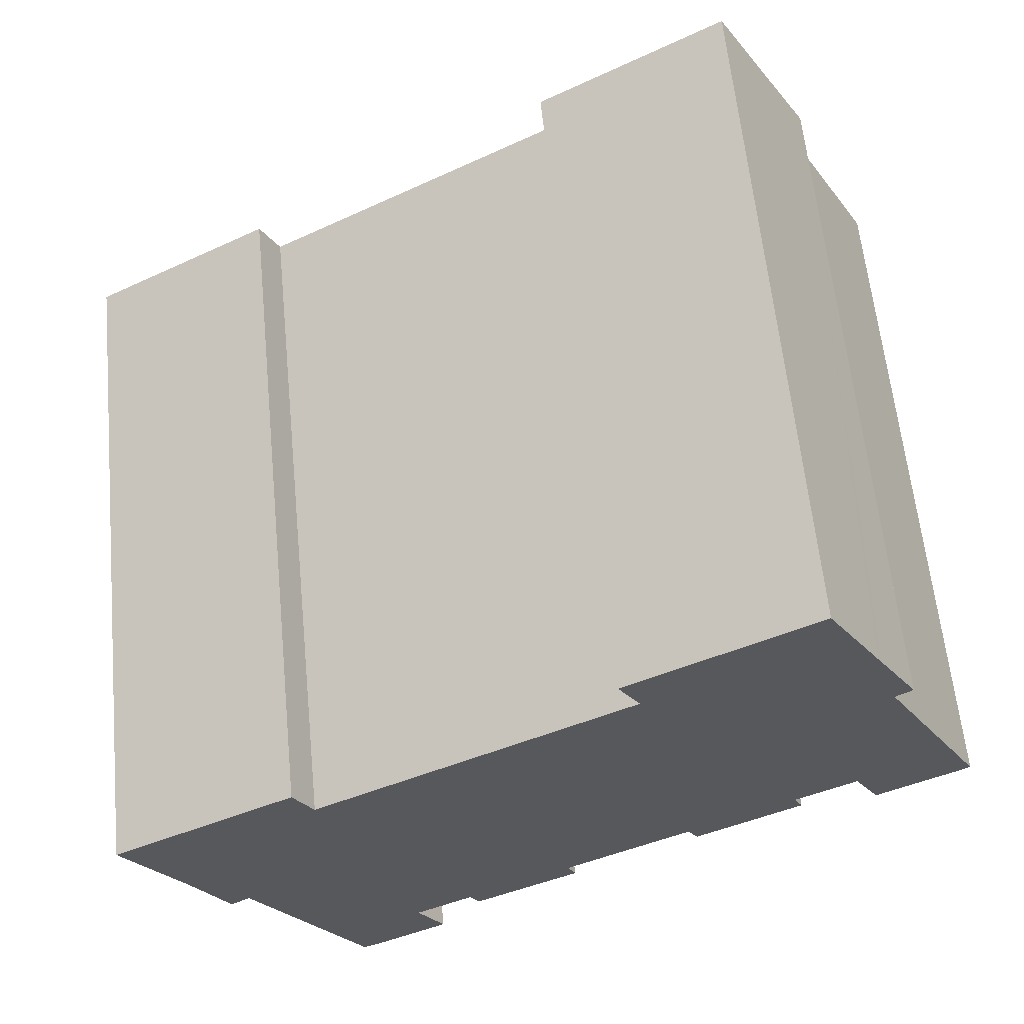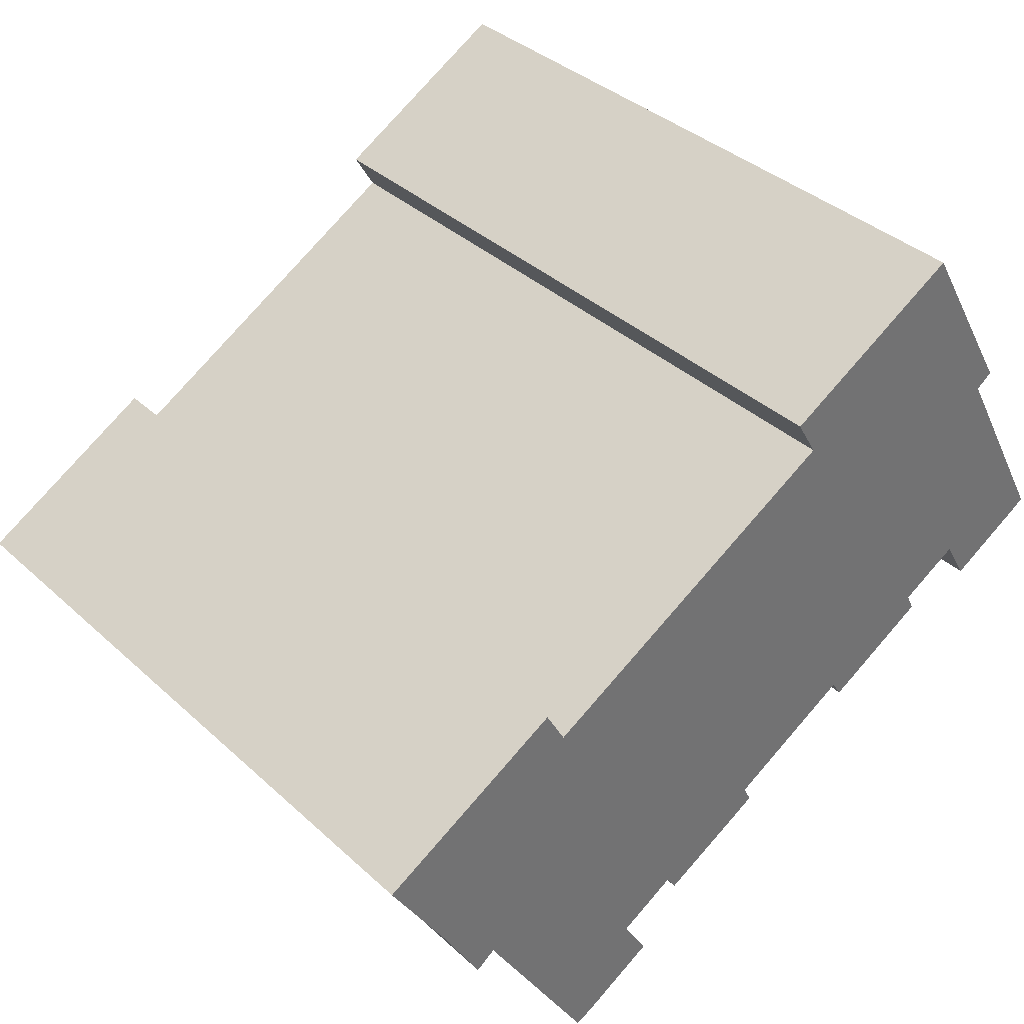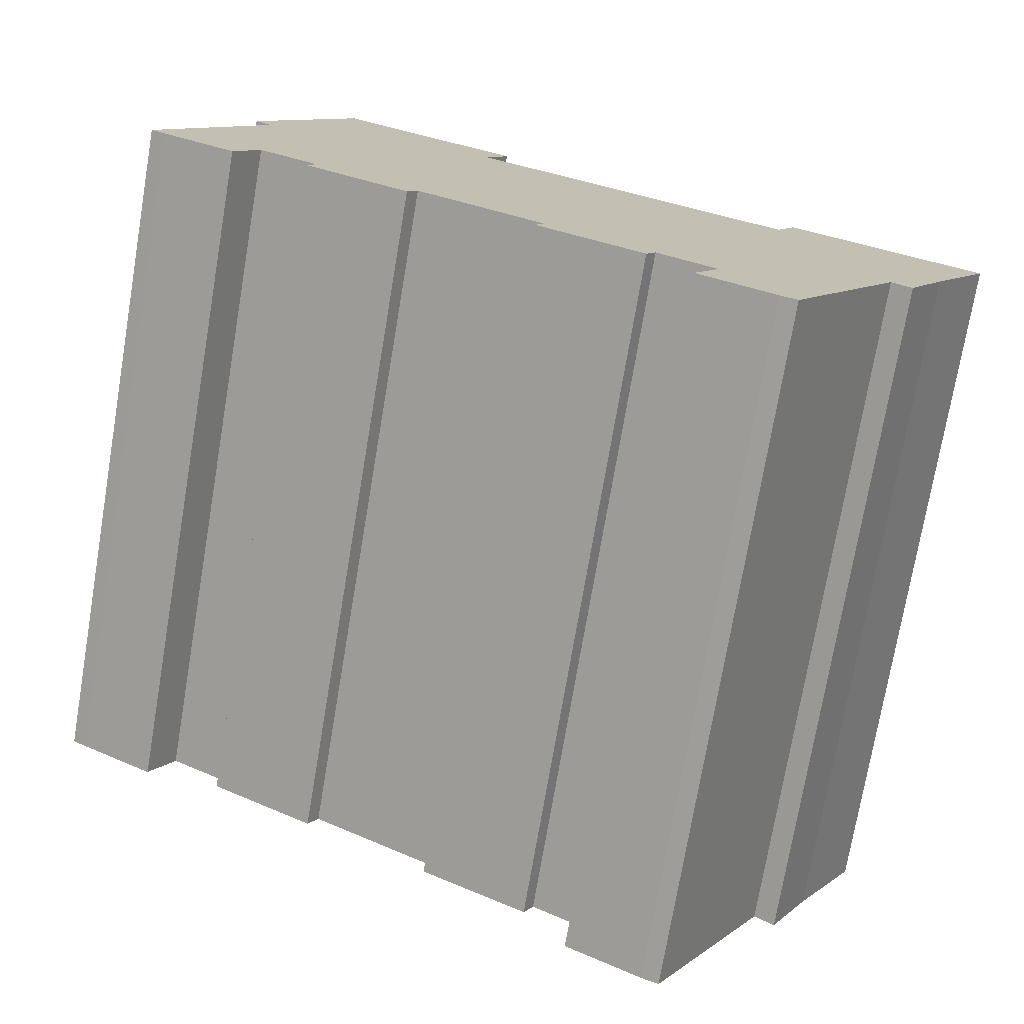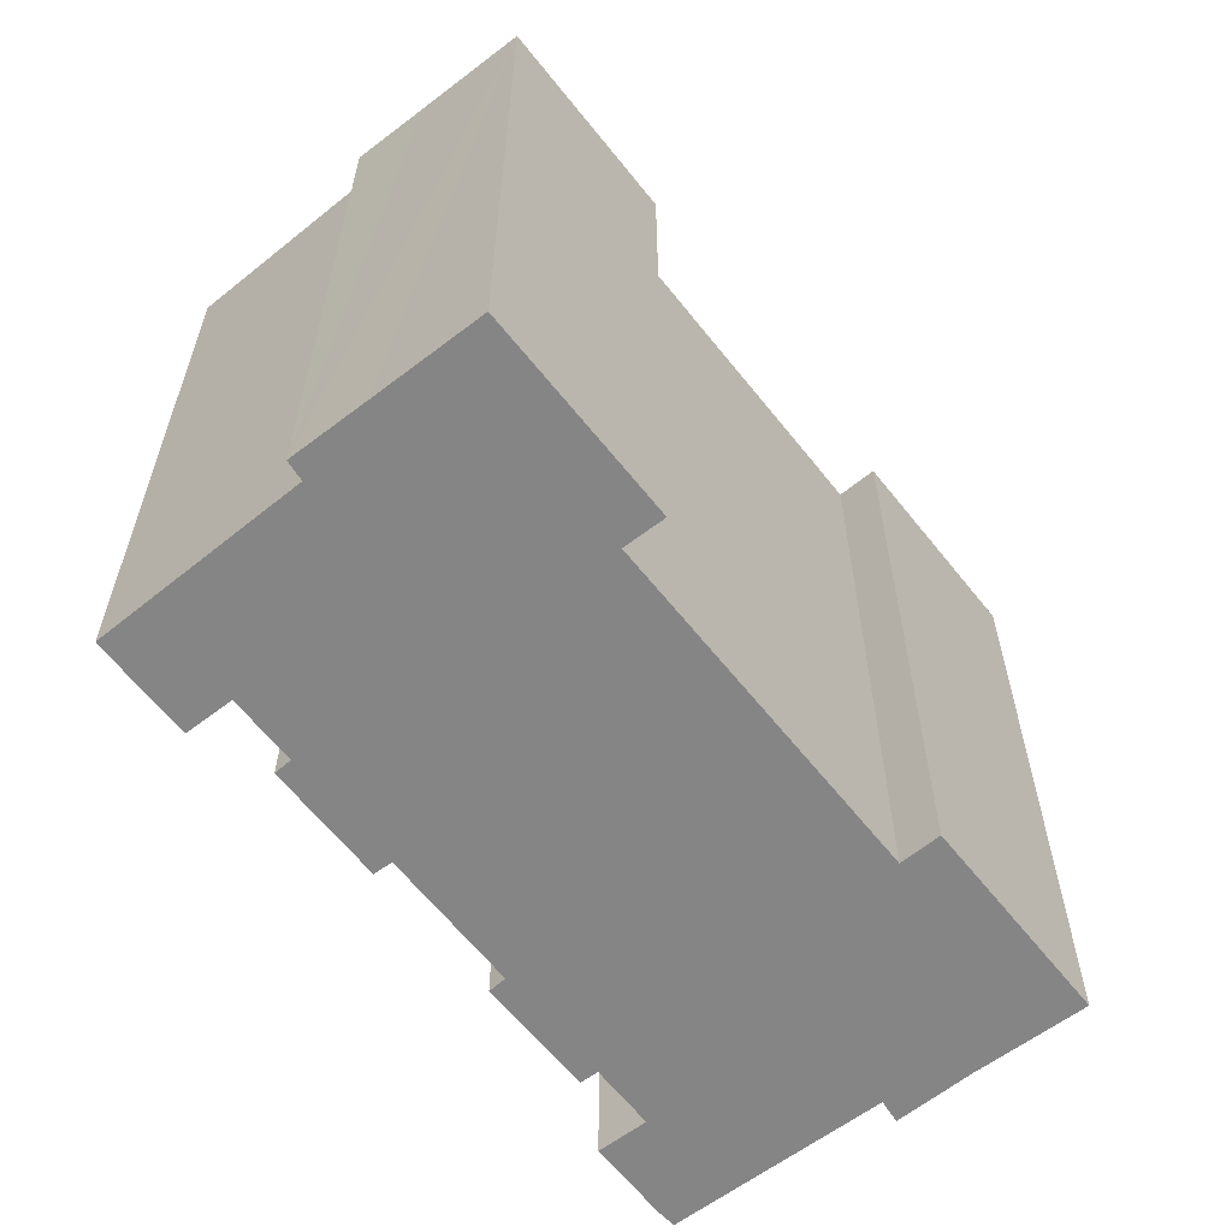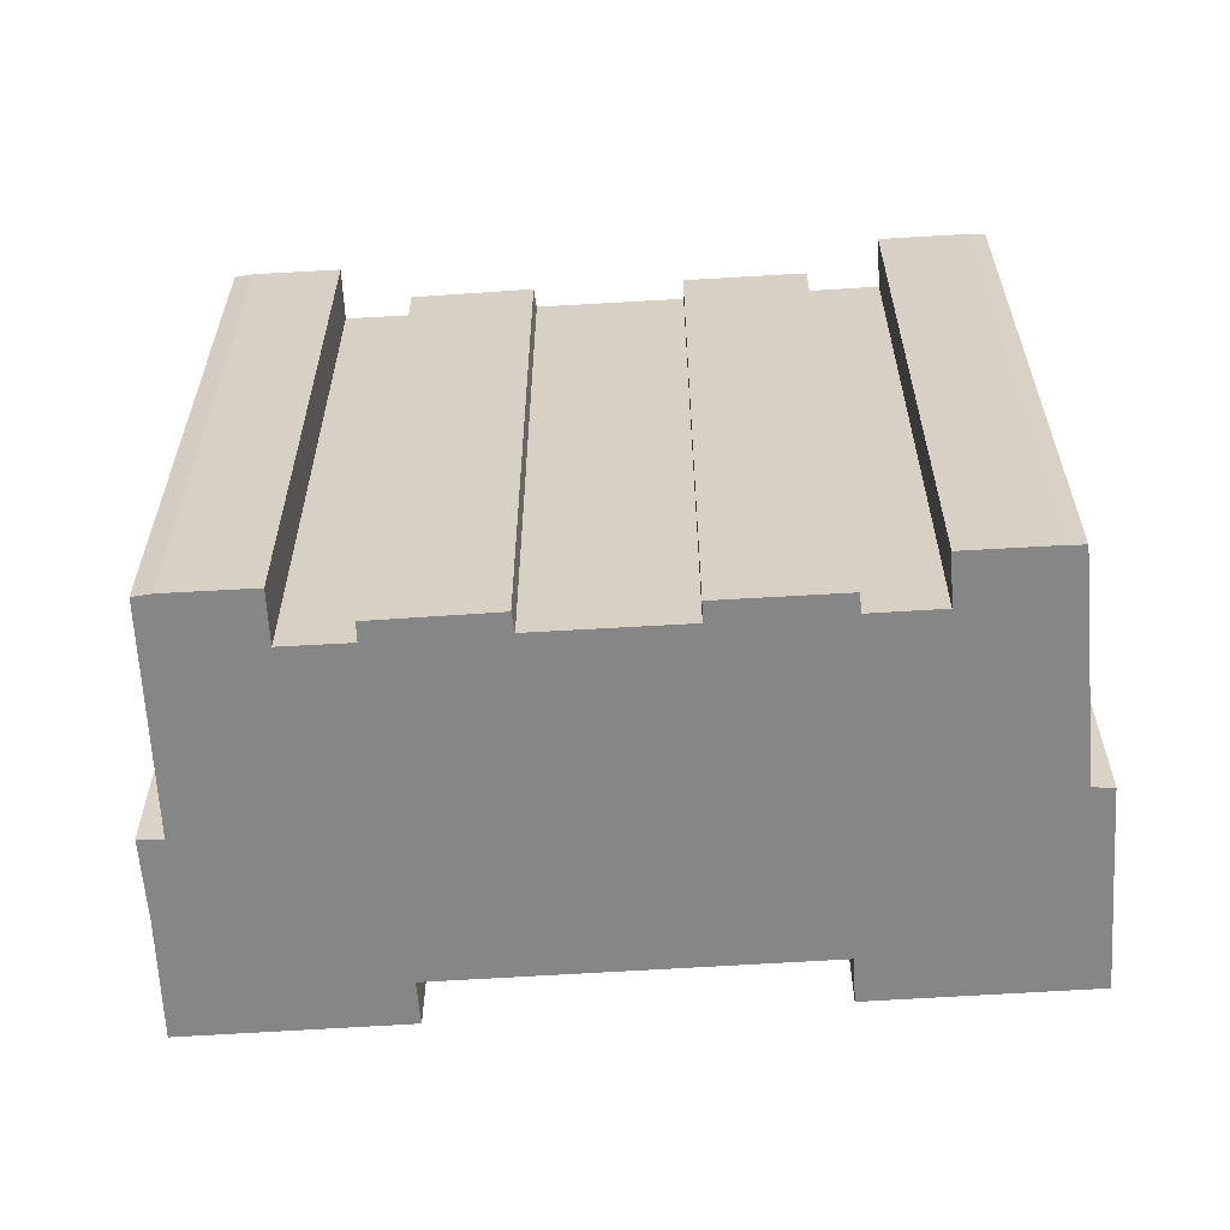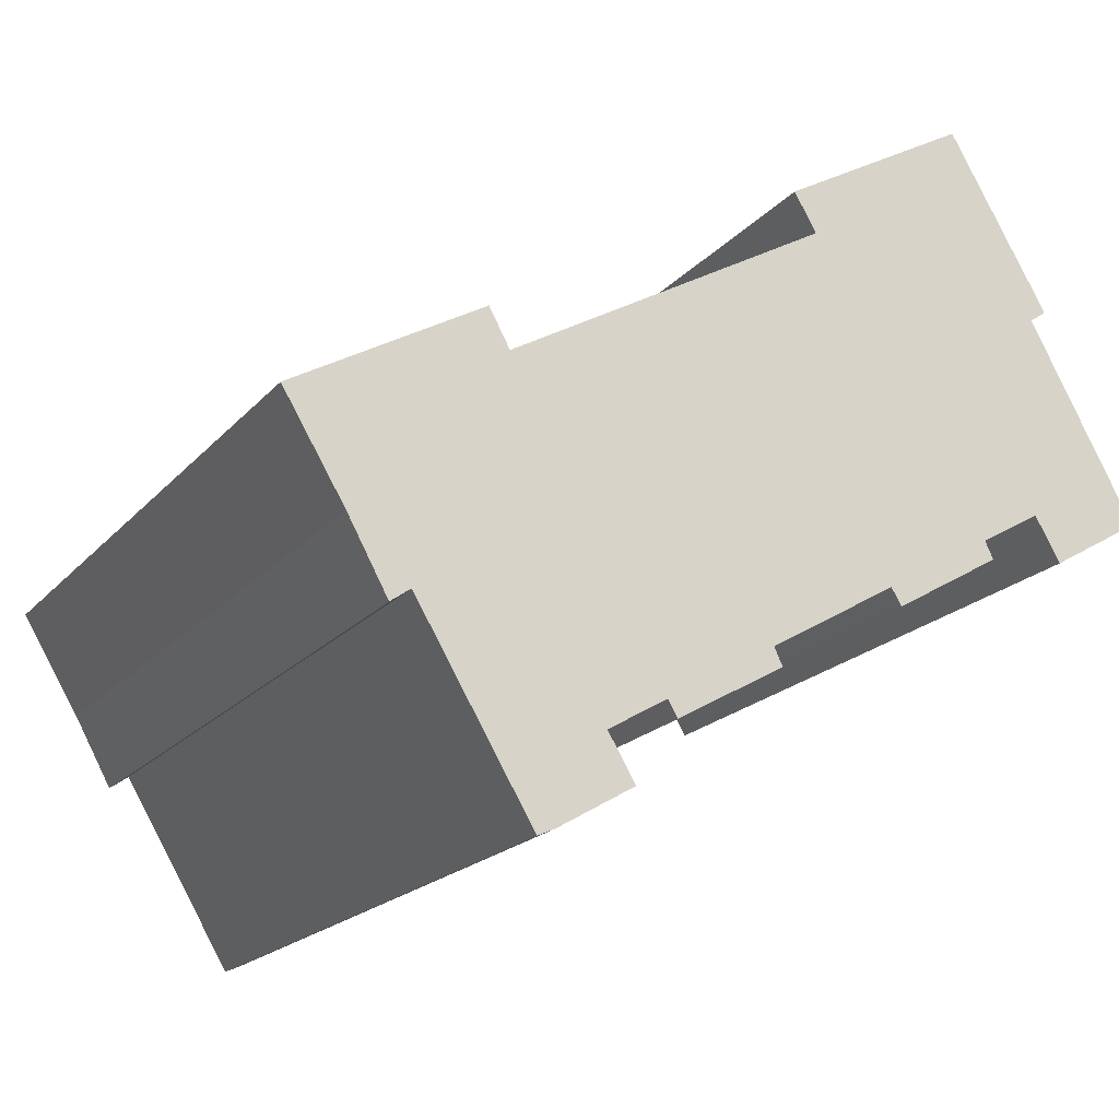
<metadata>
{"format":"obj","ext":"obj","renderer":"f3d","projection":"perspective","resolution":1024,"background":"white","views":[{"elev":60.6,"azim":174.4,"up":"+Z"},{"elev":36.9,"azim":139.5,"up":"+Z"},{"elev":-74.0,"azim":-9.6,"up":"+Z"},{"elev":-61.7,"azim":-21.7,"up":"+Y"},{"elev":-62.2,"azim":-146.2,"up":"+Y"},{"elev":-19.2,"azim":152.0,"up":"+Z"}]}
</metadata>
<code>
v  6.107 22.38 12.11
v  4.206 22.38 8.859
v  4.319 22.38 9.054
v  3.428 22.38 6.219
v  2.883 22.38 6.61
v  12.14 22.38 8.619
v  0 22.38 1.37e-15
v  0.456 22.38 -0.289
v  3.756 22.38 -0.344
v  5.727 22.38 -1.489
v  5.457 22.38 -2.036
v  11.42 22.38 7.399
v  28.44 22.38 -0.866
v  21.72 22.38 1.431
v  22.38 22.38 2.639
v  16.82 22.38 -7.911
v  16.5 22.38 -8.44
v  18.71 22.38 -9.026
v  19.29 22.38 -11.33
v  24.55 22.38 -5.959
v  20.28 22.38 -11.91
v  20.83 22.38 -12.17
v  26.47 22.38 -4.11
v  25.19 22.38 -6.42
v  17.85 22.38 -10.48
v  8.889 22.38 -4.045
v  9.225 22.38 -3.5
v  13.33 22.38 -5.911
v  13.07 22.38 -6.474
v  2.939 22.38 -1.746
v  22.38 -1.616e-16 2.639
v  28.44 5.303e-17 -0.866
v  6.107 -7.416e-16 12.11
v  12.14 -5.278e-16 8.619
v  11.42 -4.531e-16 7.399
v  21.72 -8.762e-17 1.431
v  26.47 2.517e-16 -4.11
v  25.19 3.931e-16 -6.42
v  24.55 3.649e-16 -5.959
v  20.83 7.451e-16 -12.17
v  16.82 4.844e-16 -7.911
v  16.5 5.168e-16 -8.44
v  9.225 2.143e-16 -3.5
v  8.889 2.477e-16 -4.045
v  3.756 2.106e-17 -0.344
v  2.939 1.069e-16 -1.746
v  20.28 7.295e-16 -11.91
v  17.85 6.418e-16 -10.48
v  19.29 6.939e-16 -11.33
v  18.71 5.527e-16 -9.026
v  13.07 3.964e-16 -6.474
v  13.33 3.619e-16 -5.911
v  5.457 1.247e-16 -2.036
v  5.727 9.117e-17 -1.489
v  0.456 1.77e-17 -0.289
v  0 0 0
v  3.428 -3.808e-16 6.219
v  2.883 -4.047e-16 6.61
v  4.206 -5.425e-16 8.859
v  4.319 -5.544e-16 9.054
g defaultobject
f 1 2 3
f 2 4 5
f 4 2 1
f 4 1 6
f 4 6 7
f 7 6 8
f 8 6 9
f 9 6 10
f 10 6 11
f 11 6 12
f 13 14 15
f 14 13 16
f 14 16 17
f 16 13 18
f 18 13 19
f 19 13 20
f 19 20 21
f 21 20 22
f 20 13 23
f 24 20 23
f 19 25 18
f 12 26 11
f 26 12 27
f 27 12 14
f 27 14 28
f 28 14 29
f 29 14 17
f 30 8 9
f 31 13 15
f 13 31 32
f 33 6 1
f 6 33 34
f 35 14 12
f 14 35 36
f 32 23 13
f 23 32 37
f 37 24 23
f 24 37 38
f 39 22 20
f 22 39 40
f 41 17 16
f 17 41 42
f 43 26 27
f 26 43 44
f 45 30 9
f 30 45 46
f 34 12 6
f 12 34 35
f 38 20 24
f 20 38 39
f 40 21 22
f 21 40 47
f 47 19 21
f 19 47 25
f 25 47 48
f 48 47 49
f 50 16 18
f 16 50 41
f 42 29 17
f 29 42 51
f 52 27 28
f 27 52 43
f 44 11 26
f 11 44 53
f 54 9 10
f 9 54 45
f 46 8 30
f 8 46 55
f 55 7 8
f 7 55 56
f 57 5 4
f 5 57 58
f 48 18 25
f 18 48 50
f 51 28 29
f 28 51 52
f 53 10 11
f 10 53 54
f 56 4 7
f 4 56 57
f 58 2 5
f 2 58 3
f 3 58 1
f 1 58 59
f 1 59 33
f 33 59 60
f 36 15 14
f 15 36 31
f 60 34 33
f 34 60 59
f 34 59 58
f 34 58 57
f 34 57 56
f 34 56 55
f 34 55 35
f 35 55 45
f 45 55 46
f 36 32 31
f 32 36 52
f 32 52 51
f 32 51 41
f 32 41 50
f 32 50 37
f 37 50 48
f 37 48 39
f 39 48 49
f 39 49 40
f 40 49 47
f 38 37 39
f 44 43 53
f 45 36 35
f 36 45 54
f 36 54 53
f 36 53 43
f 36 43 52
f 42 41 51

</code>
